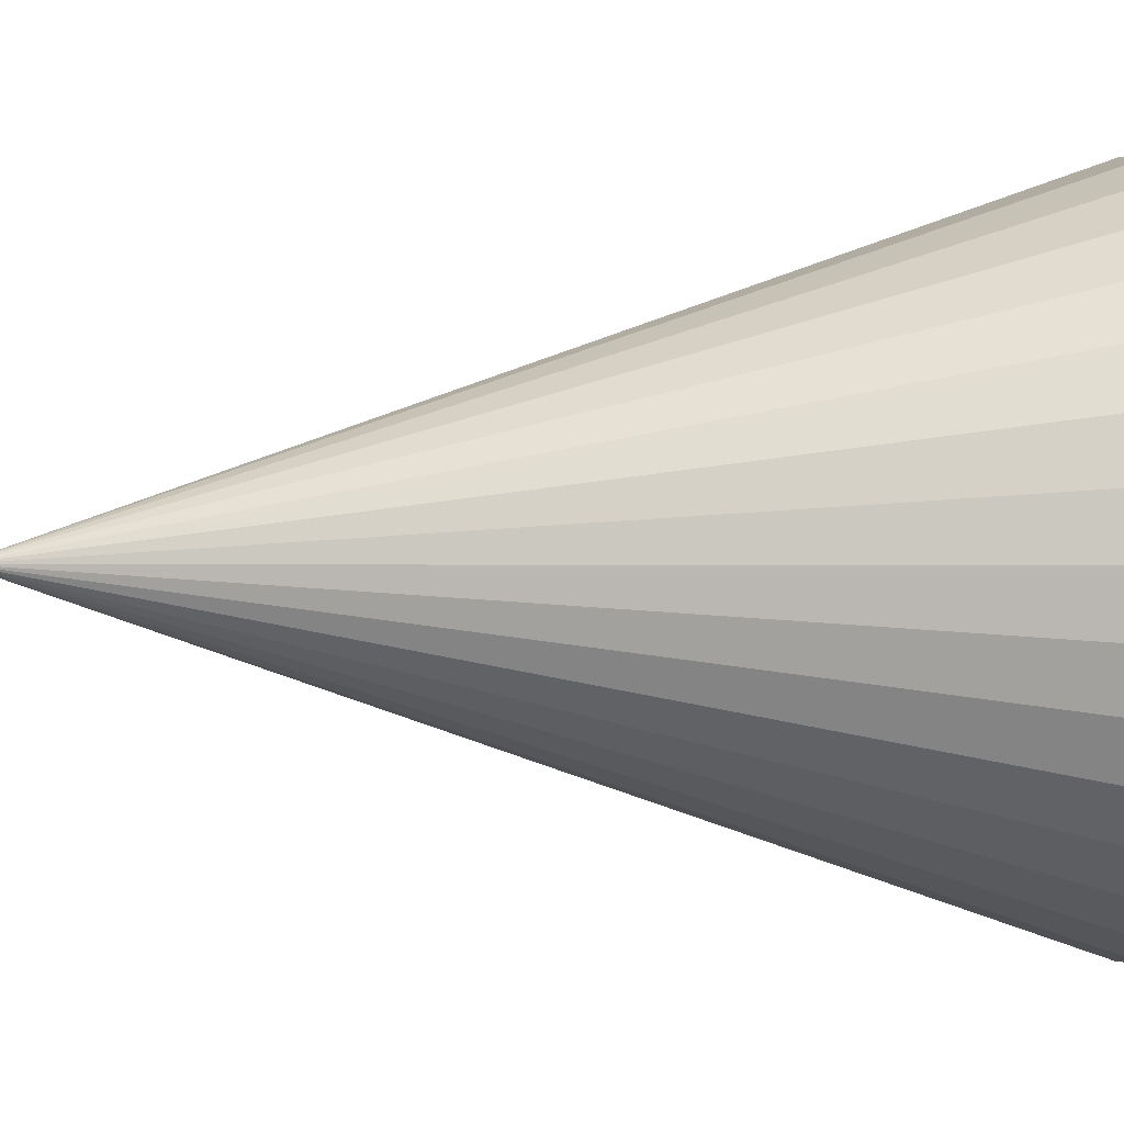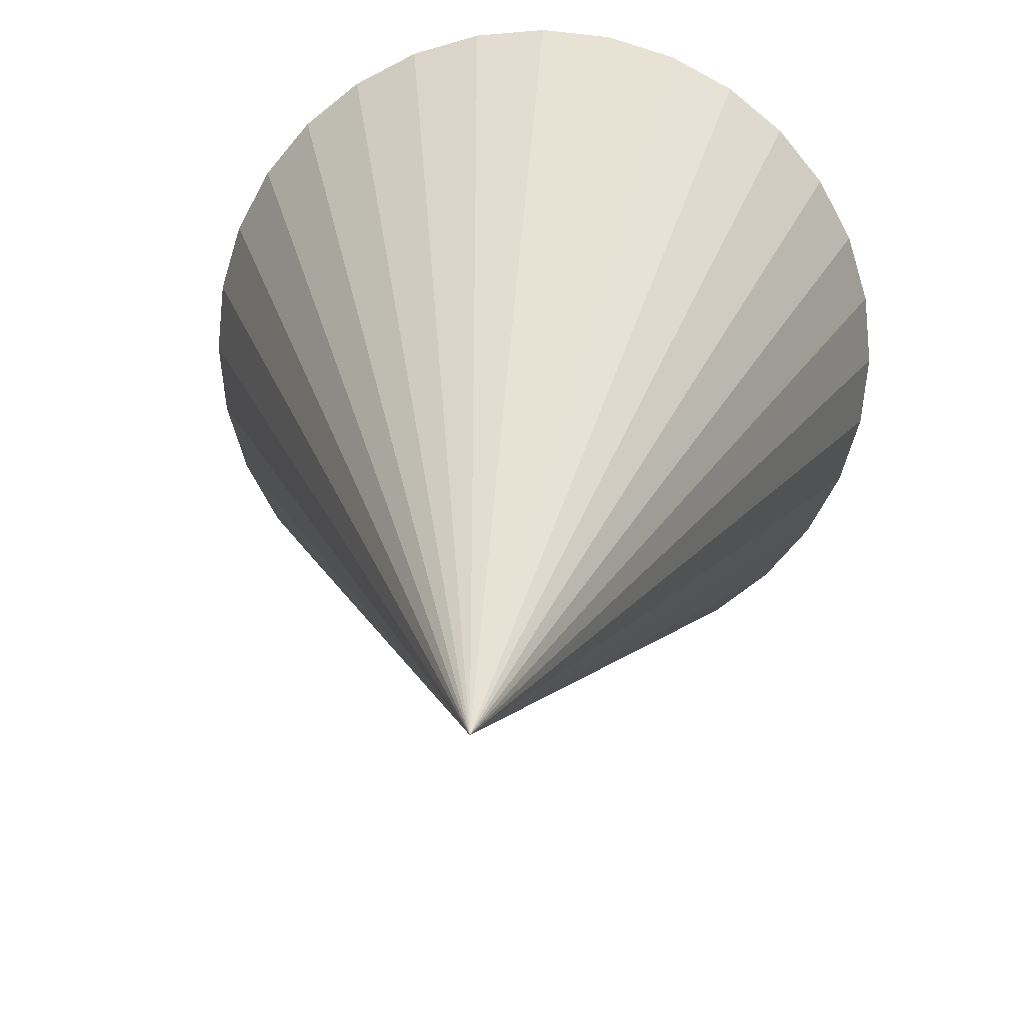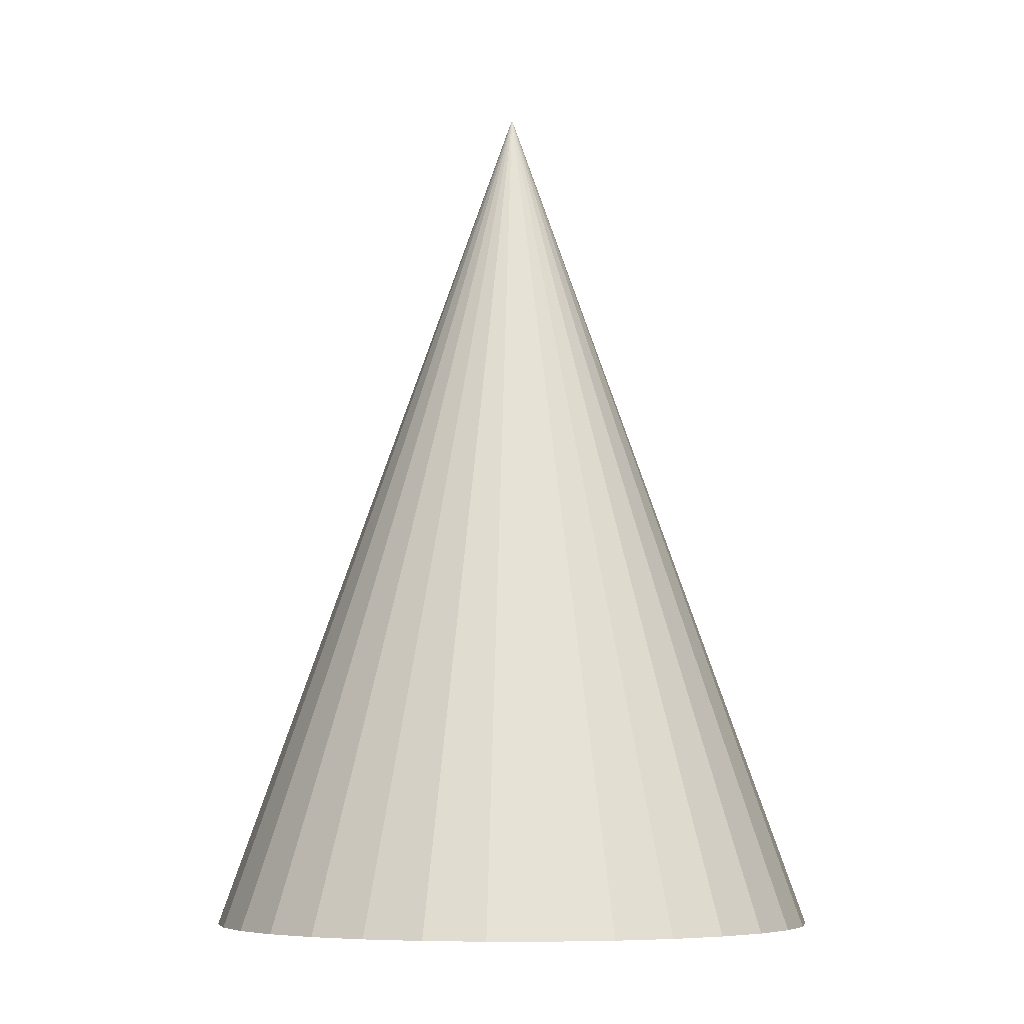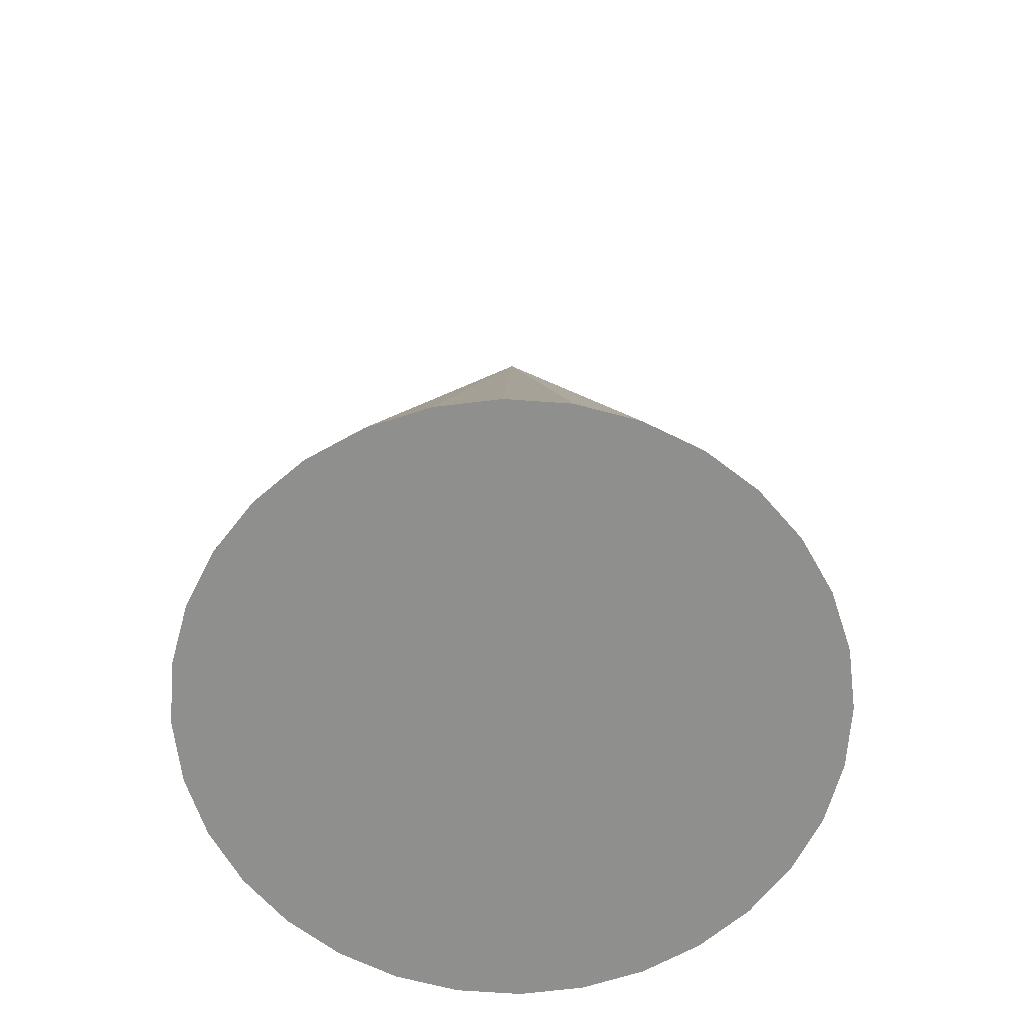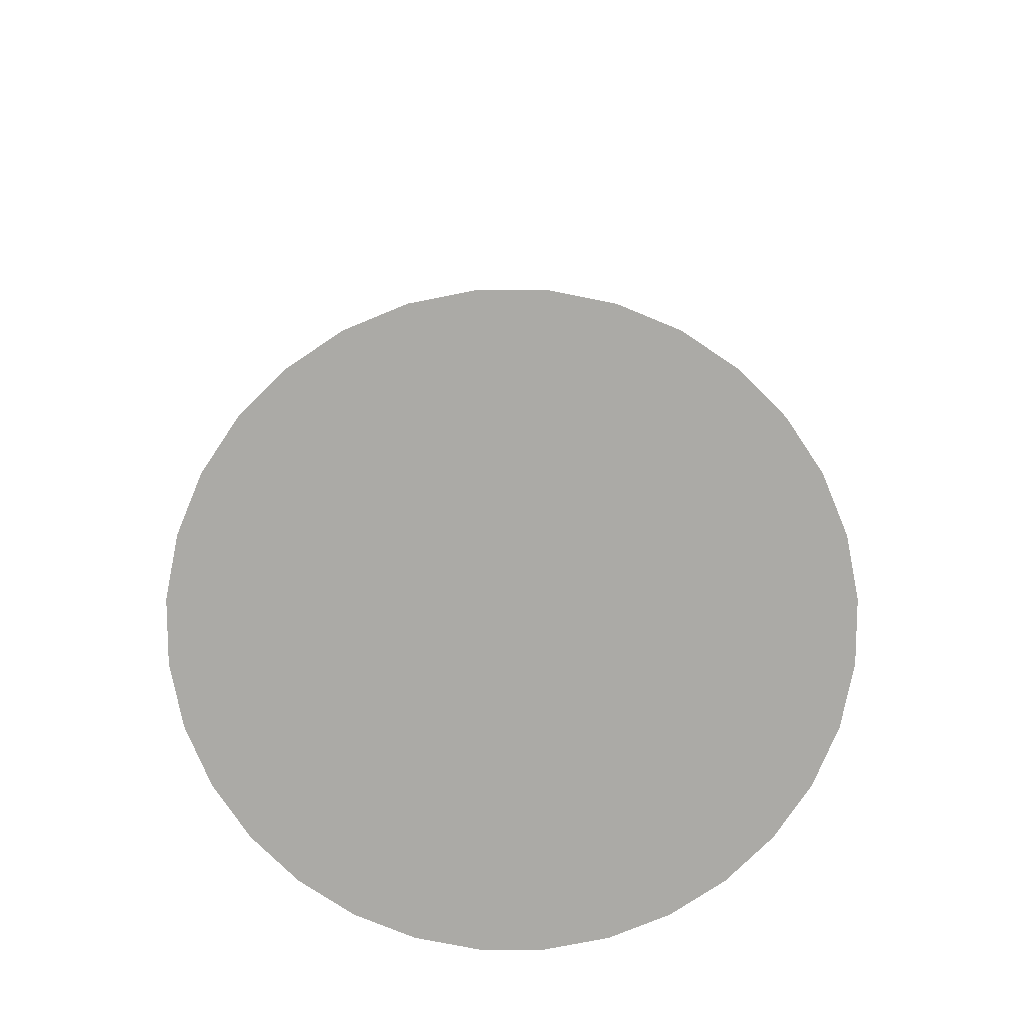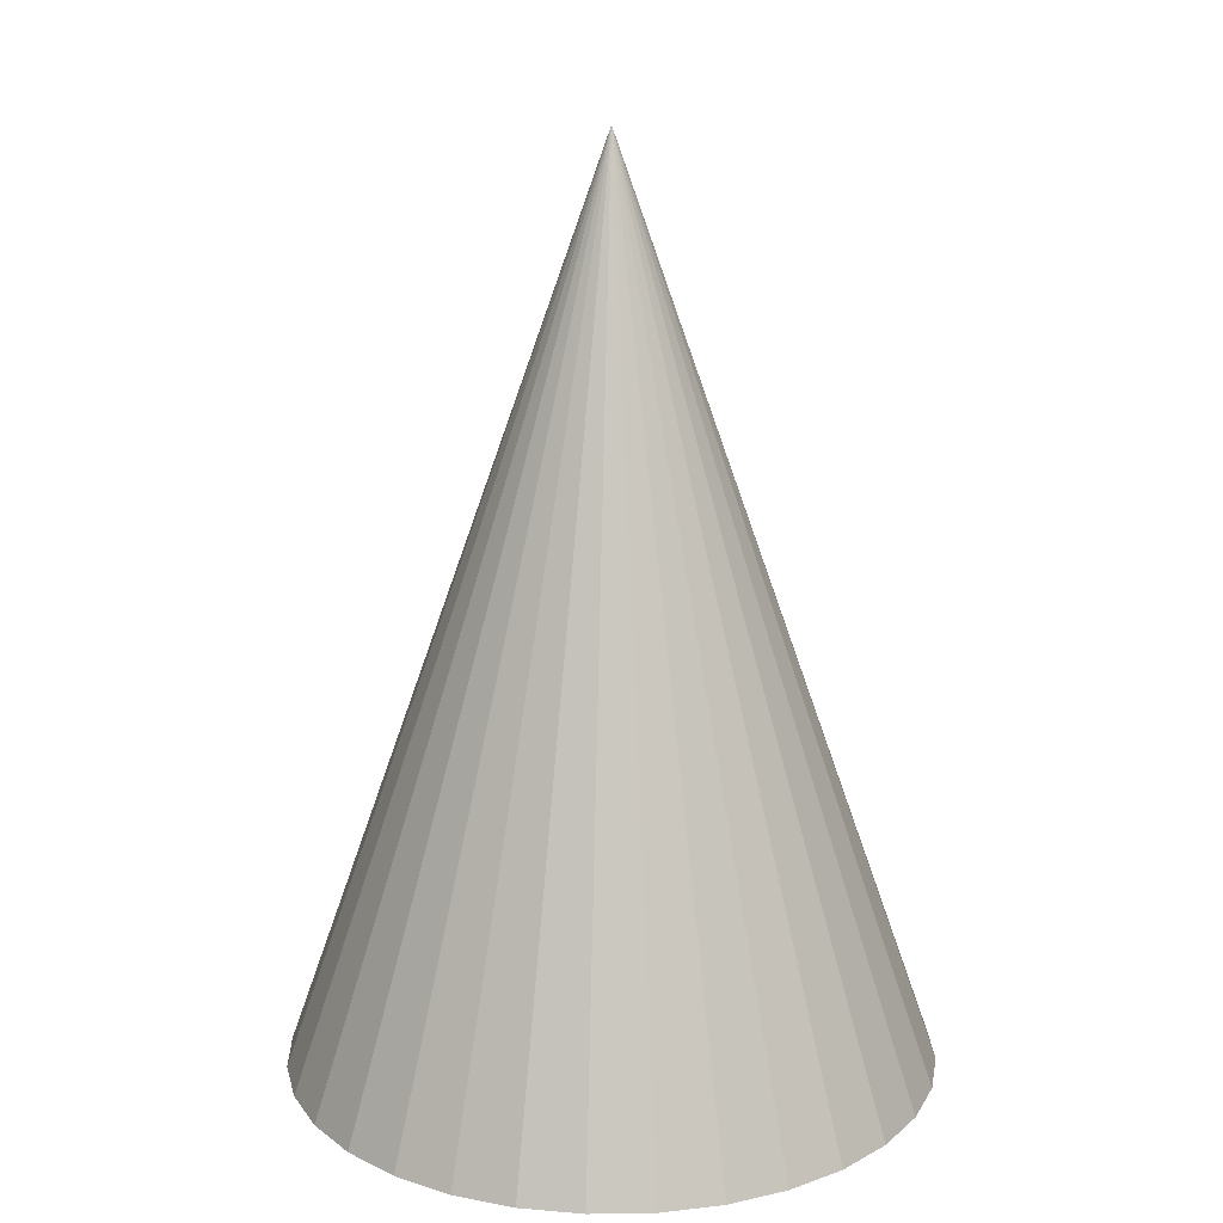
<metadata>
{"format":"obj","ext":"obj","renderer":"f3d","projection":"perspective","resolution":1024,"background":"white","views":[{"elev":0.8,"azim":-103.4,"up":"+Z"},{"elev":20.0,"azim":-176.3,"up":"+Z"},{"elev":-7.2,"azim":-40.6,"up":"+Y"},{"elev":-65.1,"azim":-144.8,"up":"+Y"},{"elev":-75.8,"azim":28.1,"up":"+Y"},{"elev":17.4,"azim":82.8,"up":"+Y"}]}
</metadata>
<code>
o Конус
v 0 -1 -0.705
v 0.1375 -1 -0.6914
v 0.2698 -1 -0.6513
v 0.3917 -1 -0.5862
v 0.4985 -1 -0.4985
v 0.5862 -1 -0.3917
v 0.6513 -1 -0.2698
v 0.6914 -1 -0.1375
v 0.705 -1 -0
v 0 1 0
v 0.6914 -1 0.1375
v 0.6513 -1 0.2698
v 0.5862 -1 0.3917
v 0.4985 -1 0.4985
v 0.3917 -1 0.5862
v 0.2698 -1 0.6513
v 0.1375 -1 0.6914
v -0 -1 0.705
v -0.1375 -1 0.6914
v -0.2698 -1 0.6513
v -0.3917 -1 0.5862
v -0.4985 -1 0.4985
v -0.5862 -1 0.3917
v -0.6513 -1 0.2698
v -0.6914 -1 0.1375
v -0.705 -1 -1e-06
v -0.6914 -1 -0.1375
v -0.6513 -1 -0.2698
v -0.5862 -1 -0.3917
v -0.4985 -1 -0.4985
v -0.3917 -1 -0.5862
v -0.2698 -1 -0.6513
v -0.1375 -1 -0.6914
f 32 10 33
f 1 10 2
f 31 10 32
f 30 10 31
f 29 10 30
f 28 10 29
f 27 10 28
f 26 10 27
f 25 10 26
f 24 10 25
f 23 10 24
f 22 10 23
f 21 10 22
f 20 10 21
f 19 10 20
f 18 10 19
f 17 10 18
f 16 10 17
f 15 10 16
f 14 10 15
f 13 10 14
f 12 10 13
f 11 10 12
f 9 10 11
f 8 10 9
f 7 10 8
f 6 10 7
f 5 10 6
f 4 10 5
f 3 10 4
f 33 10 1
f 2 10 3
f 9 18 5
f 1 31 33
f 30 1 29
f 26 27 28
f 26 23 25
f 1 28 29
f 20 21 22
f 20 3 19
f 16 17 18
f 14 15 16
f 12 13 14
f 9 11 12
f 9 5 8
f 5 6 7
f 3 4 5
f 1 2 3
f 31 32 33
f 5 7 8
f 23 26 20
f 22 23 20
f 14 16 18
f 9 12 14
f 1 30 31
f 5 18 3
f 23 24 25
f 20 26 1
f 9 14 18
f 3 18 19
f 1 26 28
f 20 1 3

</code>
